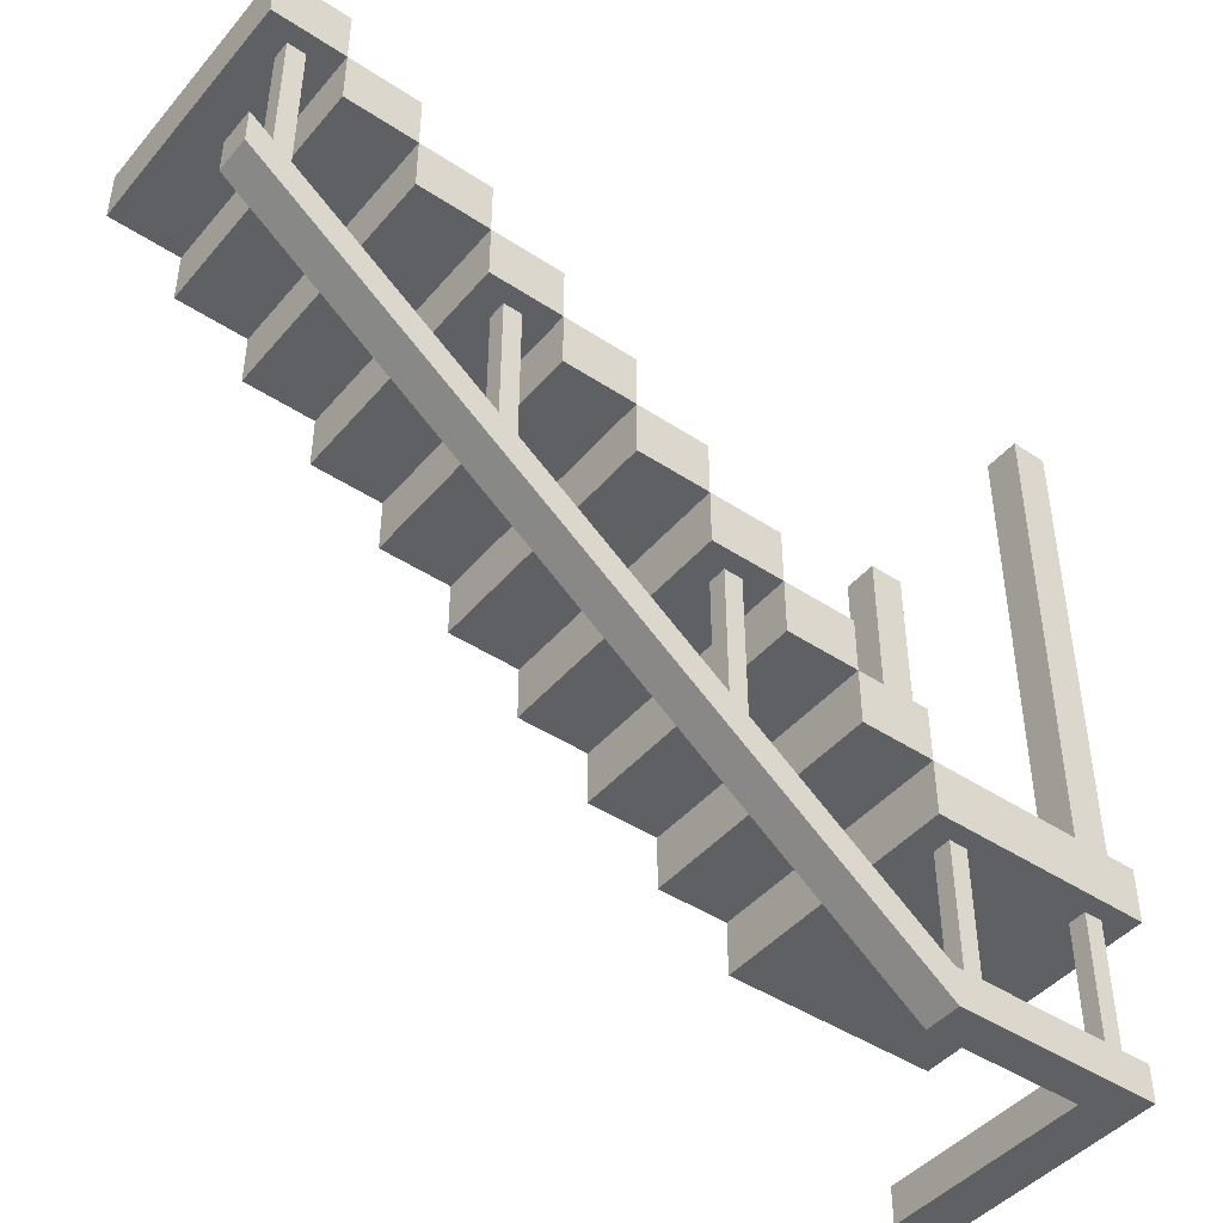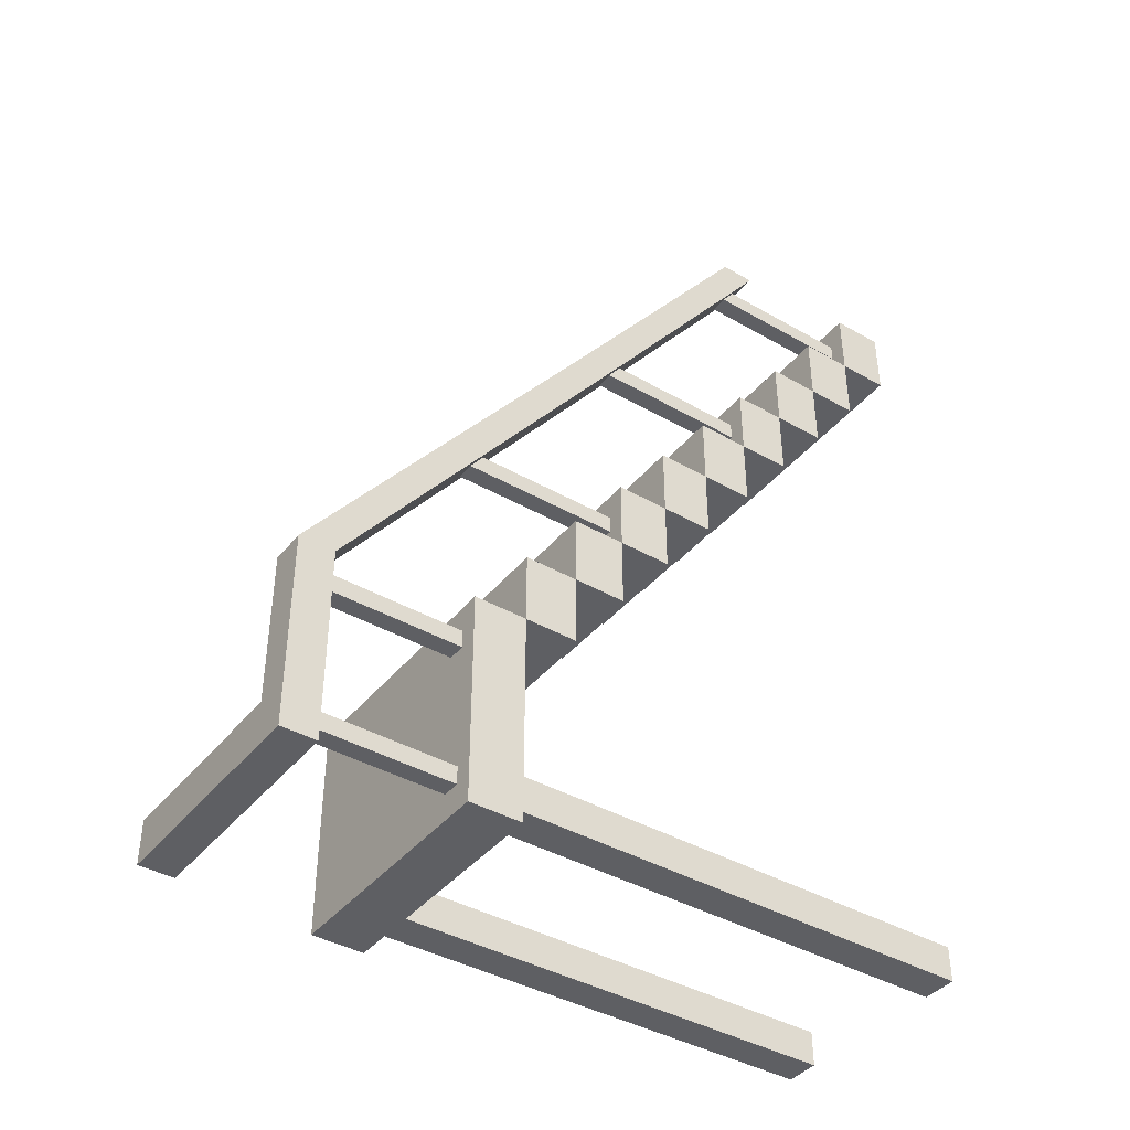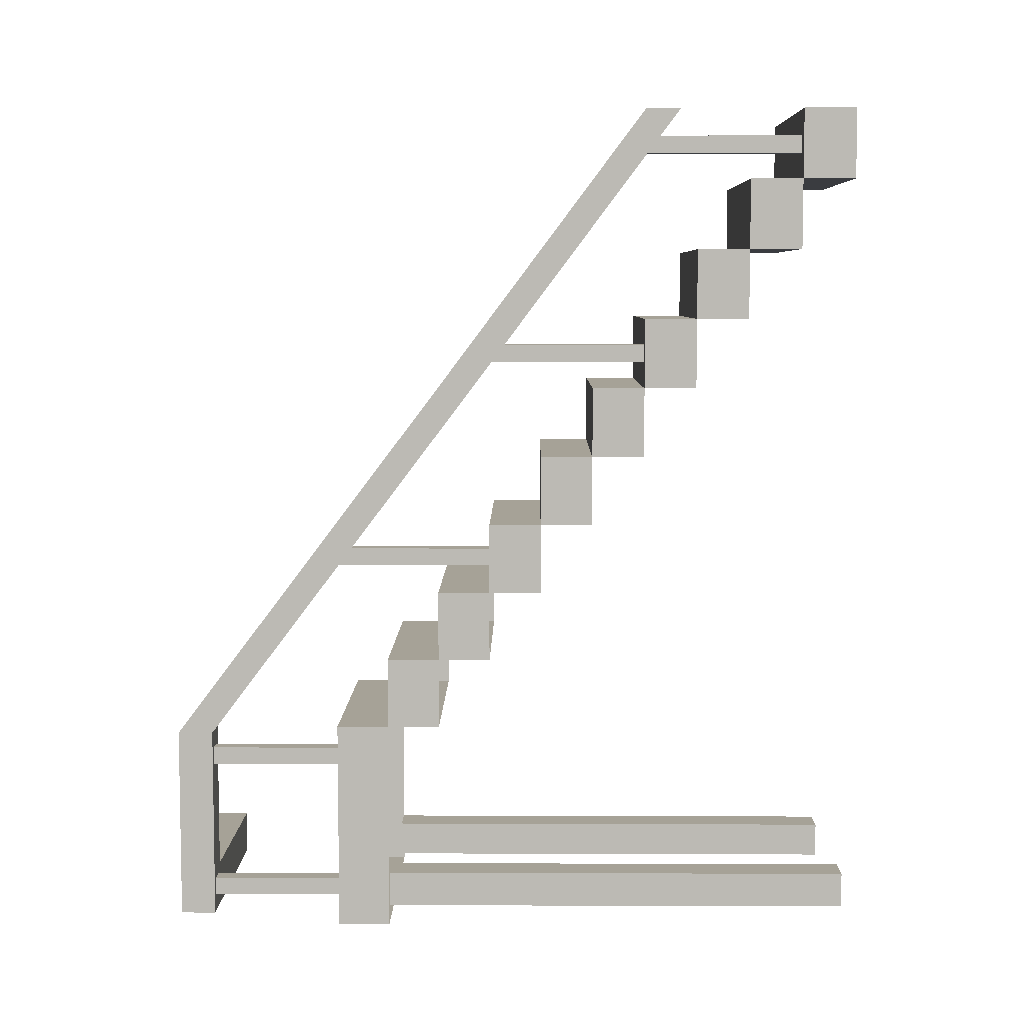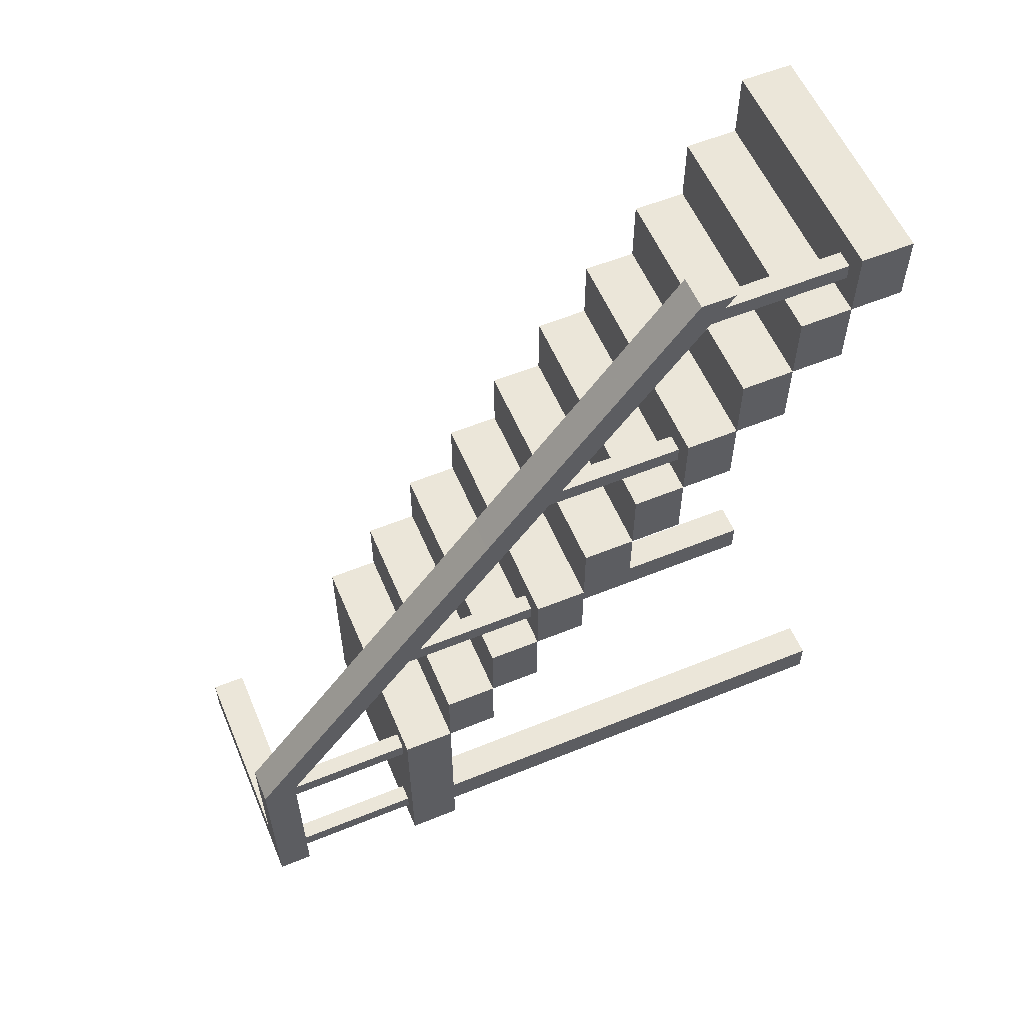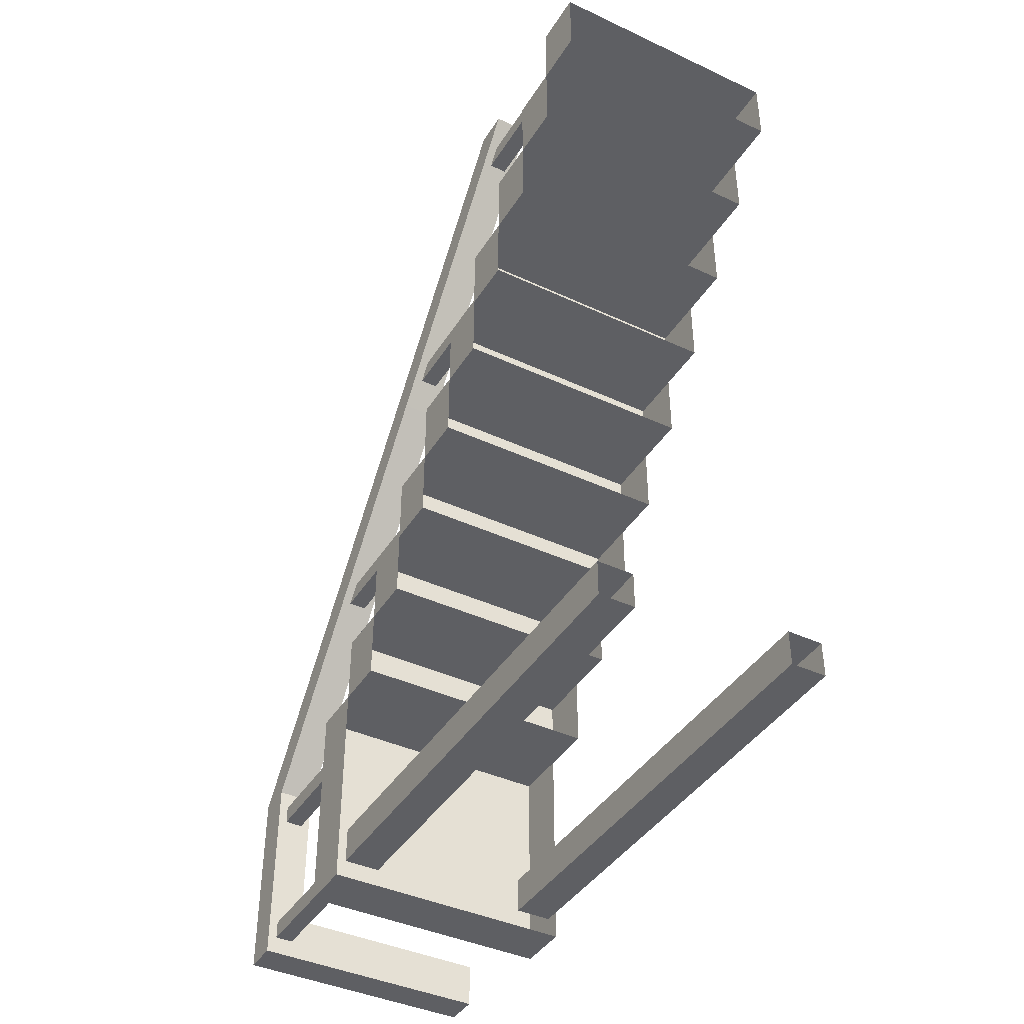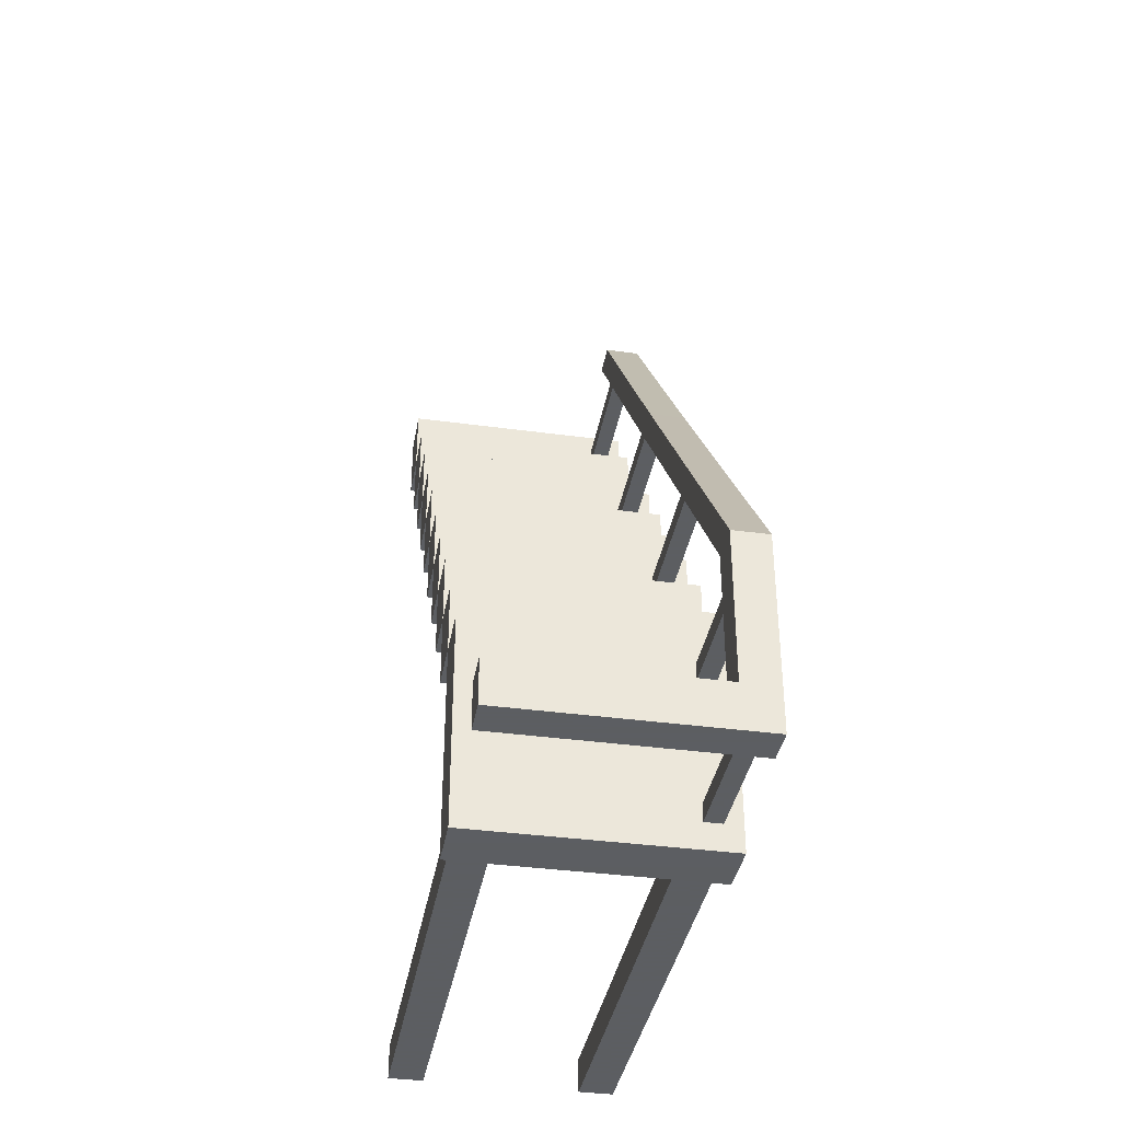
<metadata>
{"format":"obj","ext":"obj","renderer":"f3d","projection":"perspective","resolution":1024,"background":"white","views":[{"elev":-44.9,"azim":52.5,"up":"+Y"},{"elev":-40.7,"azim":54.9,"up":"+Z"},{"elev":6.4,"azim":90.6,"up":"+Z"},{"elev":57.4,"azim":67.1,"up":"+Z"},{"elev":-41.3,"azim":150.6,"up":"+Z"},{"elev":-37.4,"azim":-9.9,"up":"+Z"}]}
</metadata>
<code>
o object/staircase/15
v 44 -96 192
v 60 -96 192
v 60 -80 192
v 44 -80 192
v 44 -176 64
v 44 -192 64
v 60 -192 64
v 60 -176 64
v 60 -300 -100
v 44 -300 -100
v 60 -316 -100
v 60 -316 -188
v 60 -300 -188
v 44 -300 -168
v 44 -316 -100
v 44 -316 -168
v -48 -316 -168
v -48 -316 -188
v -48 -300 -188
v -48 -300 -168
v 64 -72 96
v 64 -96 96
v 64 -96 64
v 64 -72 64
v -48 -72 64
v -48 -96 64
v -48 -72 96
v -48 -96 96
v -48 -72 128
v -48 -48 128
v -48 -48 96
v 64 -48 96
v 64 -72 128
v 64 -48 128
v -48 -48 160
v -48 -24 160
v -48 -24 128
v 64 -24 128
v 64 -48 160
v 64 -24 160
v -48 -24 192
v -48 0 192
v -48 0 160
v 64 0 160
v 64 -24 192
v 64 0 192
v 56 -24 172
v 56 -24 180
v 56 -92 180
v 56 -96 172
v 48 -24 172
v 48 -96 172
v 48 -24 180
v 48 -92 180
v 56 -96 76
v 56 -96 84
v 56 -164 84
v 56 -168 76
v 48 -96 76
v 48 -168 76
v 48 -96 84
v 48 -164 84
v -48 -120 64
v 64 -120 64
v 64 -96 32
v 64 -120 32
v -48 -96 32
v -48 -120 32
v -48 -192 -64
v -48 -192 -32
v -48 -168 -32
v -48 -168 -64
v 64 -192 -64
v 64 -192 -32
v 64 -168 -32
v -48 -168 0
v -48 -144 0
v -48 -144 -32
v 64 -144 -32
v 64 -168 0
v 64 -144 0
v -48 -144 32
v -48 -120 0
v 64 -120 0
v 64 -144 32
v 64 -168 -64
v 56 -168 -20
v 56 -168 -12
v 56 -236 -12
v 56 -240 -20
v 48 -168 -20
v 48 -240 -20
v 48 -168 -12
v 48 -236 -12
v 56 -240 -180
v 56 -240 -172
v 56 -300 -172
v 56 -300 -180
v 48 -240 -180
v 48 -300 -180
v 48 -240 -172
v 48 -300 -172
v 60 0 -184
v 60 0 -168
v 60 -216 -168
v 60 -216 -184
v 44 0 -184
v 44 -216 -184
v 44 0 -168
v 44 -216 -168
v -44 0 -184
v -28 0 -184
v -28 -216 -184
v -44 -216 -184
v -44 0 -168
v -44 -216 -168
v -28 0 -168
v -28 -216 -168
v 56 -240 -116
v 56 -240 -108
v 56 -300 -108
v 56 -300 -116
v 48 -240 -116
v 48 -300 -116
v 48 -240 -108
v 48 -300 -108
v -48 -216 -96
v -48 -216 -64
v -48 -192 -96
v 64 -216 -96
v 64 -216 -64
v 64 -192 -96
v -48 -240 -192
v -48 -240 -96
v -48 -216 -192
v 64 -240 -192
v 64 -240 -96
v 64 -216 -192
f 1 2 3
f 1 3 4
f 1 4 5
f 1 5 6
f 1 6 2
f 2 6 7
f 2 7 3
f 3 7 8
f 3 8 4
f 4 8 5
f 5 8 9
f 5 9 10
f 5 10 6
f 5 6 8
f 5 8 7
f 5 7 6
f 6 7 8
f 8 7 11
f 8 11 9
f 9 11 12
f 9 12 13
f 9 13 10
f 10 13 14
f 10 14 15
f 10 15 6
f 6 15 7
f 7 15 11
f 11 15 16
f 11 16 12
f 12 16 17
f 12 17 18
f 12 18 13
f 13 18 19
f 13 19 14
f 14 19 20
f 14 20 16
f 14 16 15
f 21 22 23
f 21 23 24
f 24 23 25
f 25 23 26
f 25 26 27
f 27 26 28
f 27 28 22
f 27 22 21
f 27 21 29
f 27 29 30
f 27 30 31
f 27 31 21
f 21 31 32
f 21 32 33
f 21 33 29
f 29 33 34
f 29 34 30
f 30 34 35
f 30 35 36
f 30 36 37
f 30 37 34
f 34 37 38
f 34 38 39
f 34 39 35
f 35 39 40
f 35 40 36
f 36 40 41
f 36 41 42
f 36 42 43
f 36 43 40
f 40 43 44
f 40 44 45
f 40 45 41
f 41 45 46
f 41 46 42
f 33 32 34
f 39 38 40
f 45 44 46
f 47 48 49
f 47 49 50
f 47 50 51
f 51 50 52
f 51 52 53
f 53 52 54
f 53 54 48
f 48 54 49
f 55 56 57
f 55 57 58
f 55 58 59
f 59 58 60
f 59 60 61
f 61 60 62
f 61 62 56
f 56 62 57
f 23 22 28
f 23 28 26
f 23 26 63
f 23 63 64
f 23 64 65
f 65 64 66
f 65 66 67
f 67 66 68
f 67 68 26
f 26 68 63
f 63 68 66
f 63 66 64
f 69 70 71
f 69 71 72
f 69 72 73
f 69 73 70
f 70 73 74
f 70 74 75
f 70 75 71
f 71 75 76
f 71 76 77
f 71 77 78
f 71 78 75
f 75 78 79
f 75 79 80
f 75 80 76
f 76 80 81
f 76 81 77
f 77 81 82
f 77 82 68
f 77 68 83
f 77 83 81
f 81 83 84
f 81 84 85
f 81 85 82
f 82 85 66
f 82 66 68
f 74 73 86
f 74 86 75
f 87 88 89
f 87 89 90
f 87 90 91
f 91 90 92
f 91 92 93
f 93 92 94
f 93 94 88
f 88 94 89
f 73 72 86
f 80 79 81
f 85 84 66
f 95 96 97
f 95 97 98
f 95 98 99
f 99 98 100
f 99 100 101
f 101 100 102
f 101 102 96
f 96 102 97
f 103 104 105
f 103 105 106
f 103 106 107
f 107 106 108
f 107 108 109
f 109 108 110
f 109 110 104
f 104 110 105
f 111 112 113
f 111 113 114
f 111 114 115
f 115 114 116
f 115 116 117
f 117 116 118
f 117 118 112
f 112 118 113
f 20 17 16
f 17 20 19
f 17 19 18
f 119 120 121
f 119 121 122
f 119 122 123
f 123 122 124
f 123 124 125
f 125 124 126
f 125 126 120
f 120 126 121
f 127 128 69
f 127 69 129
f 127 129 130
f 127 130 128
f 128 130 131
f 128 131 73
f 128 73 69
f 131 130 132
f 131 132 73
f 130 129 132
f 133 134 127
f 133 127 135
f 133 135 136
f 133 136 134
f 134 136 137
f 134 137 130
f 134 130 127
f 137 136 138
f 137 138 130
f 136 135 138

</code>
